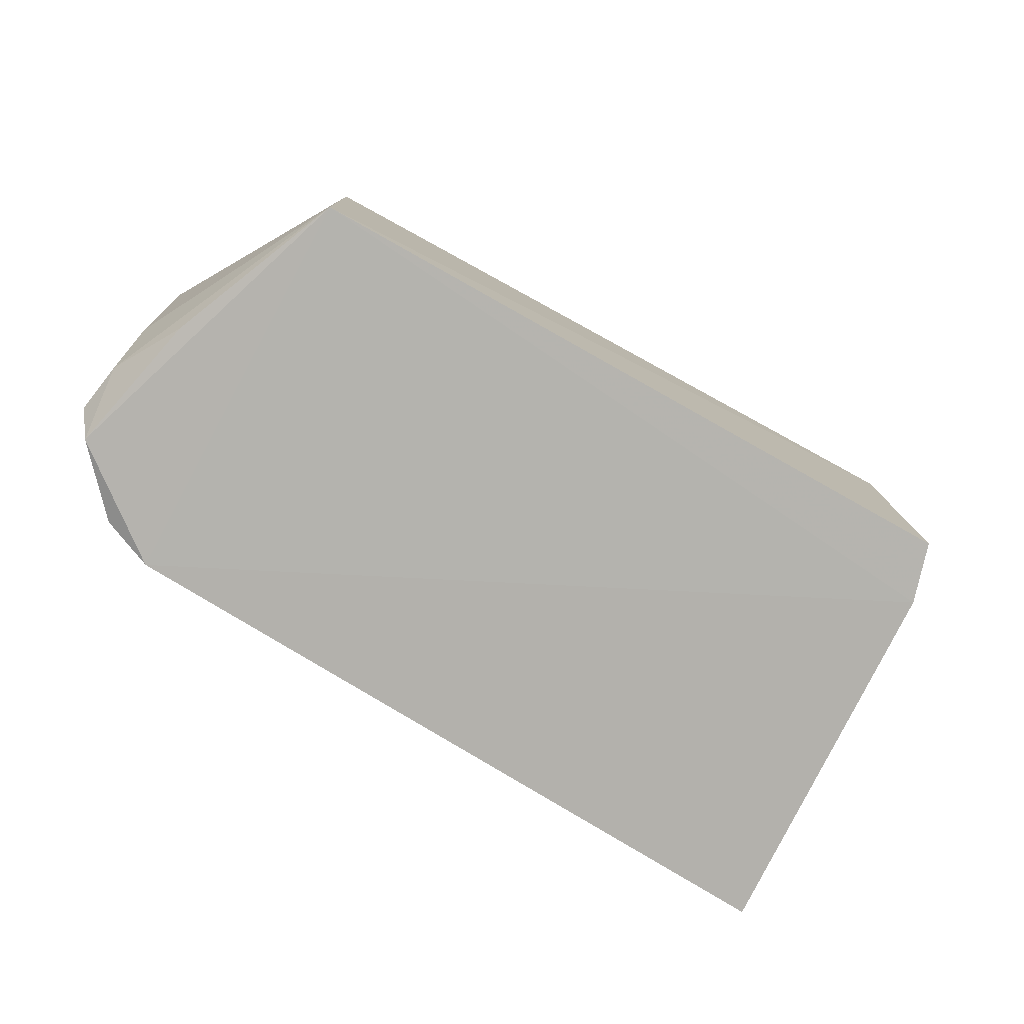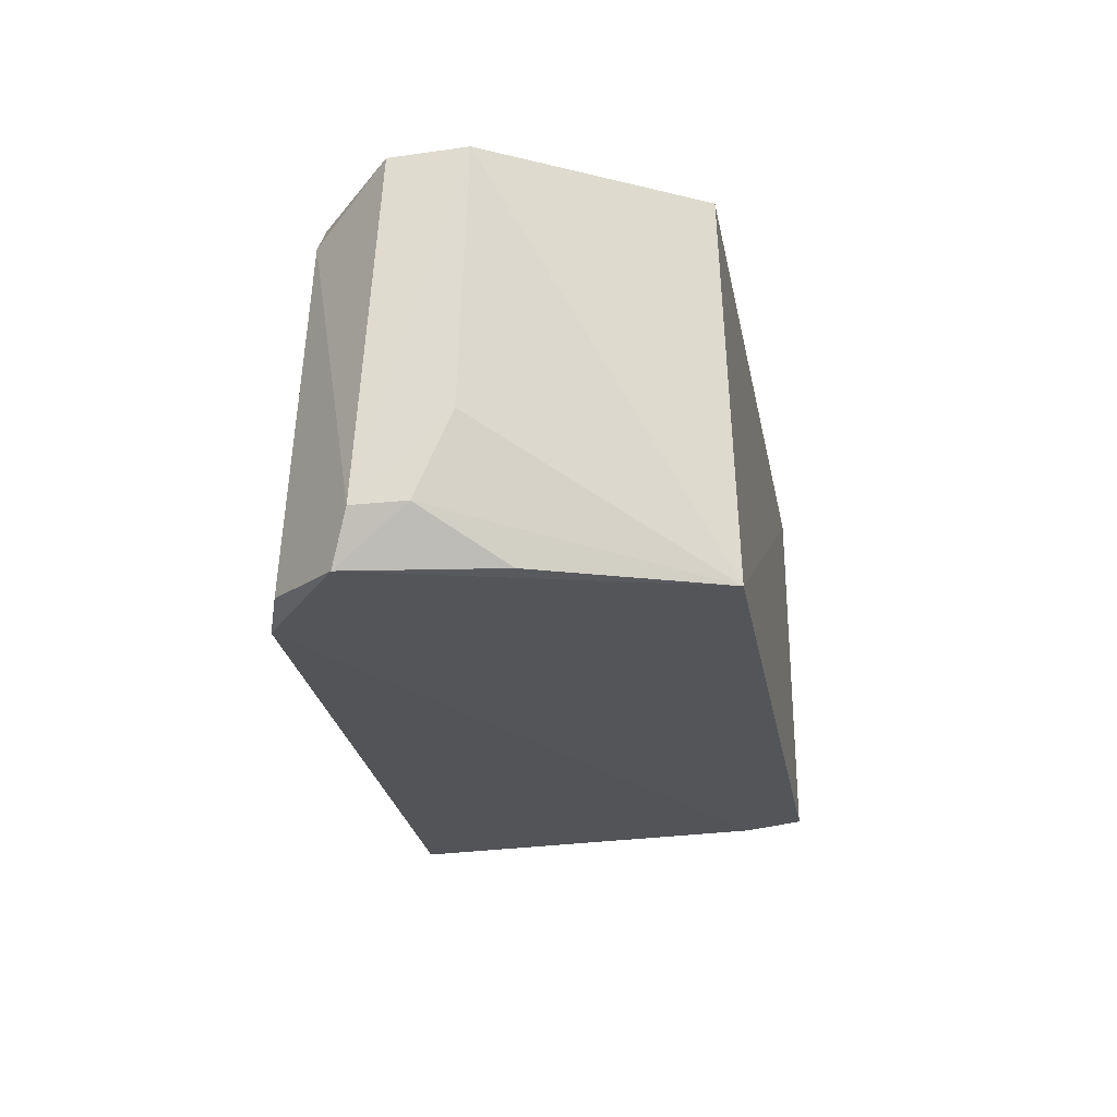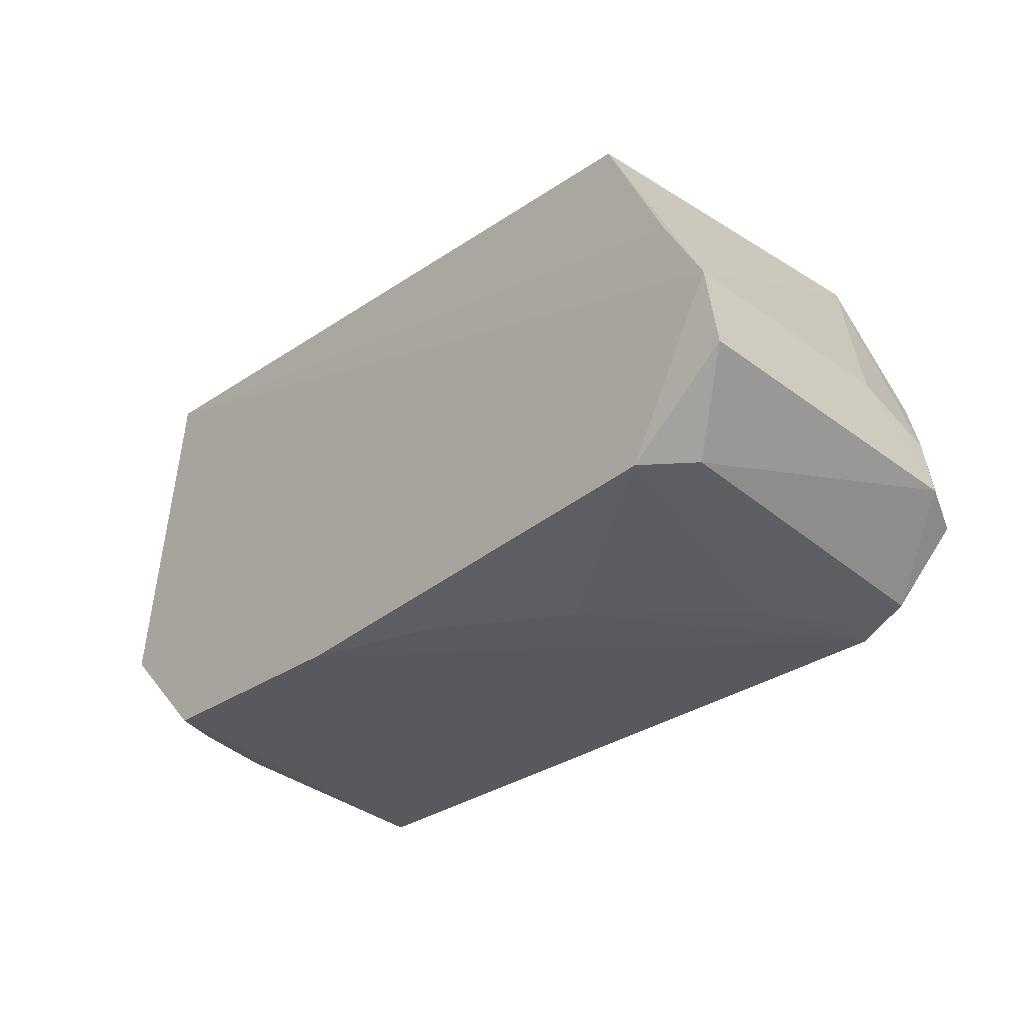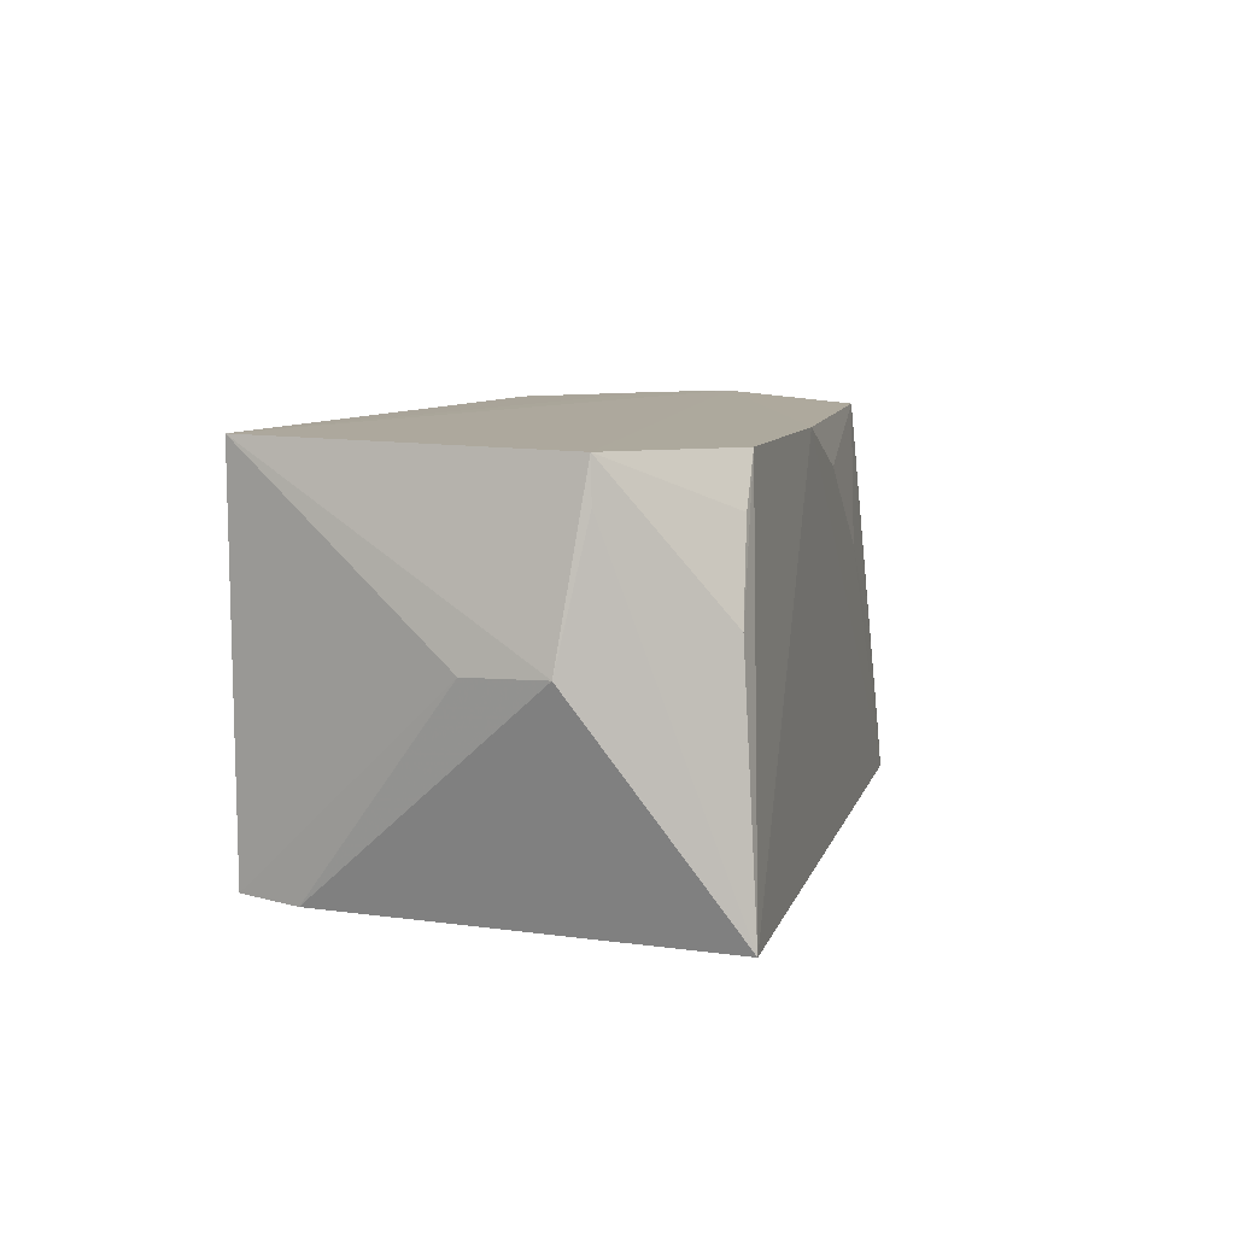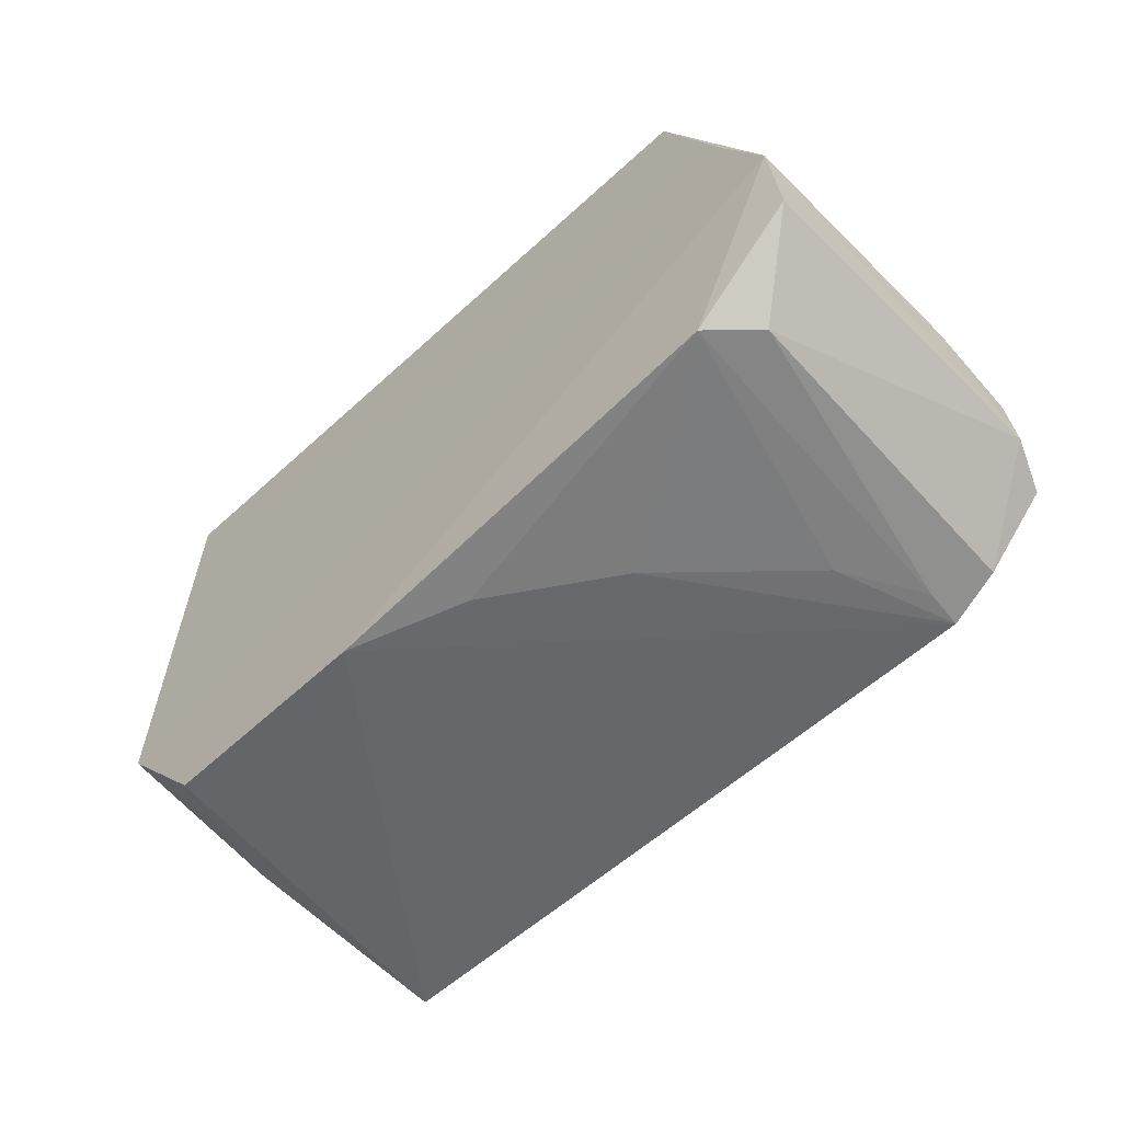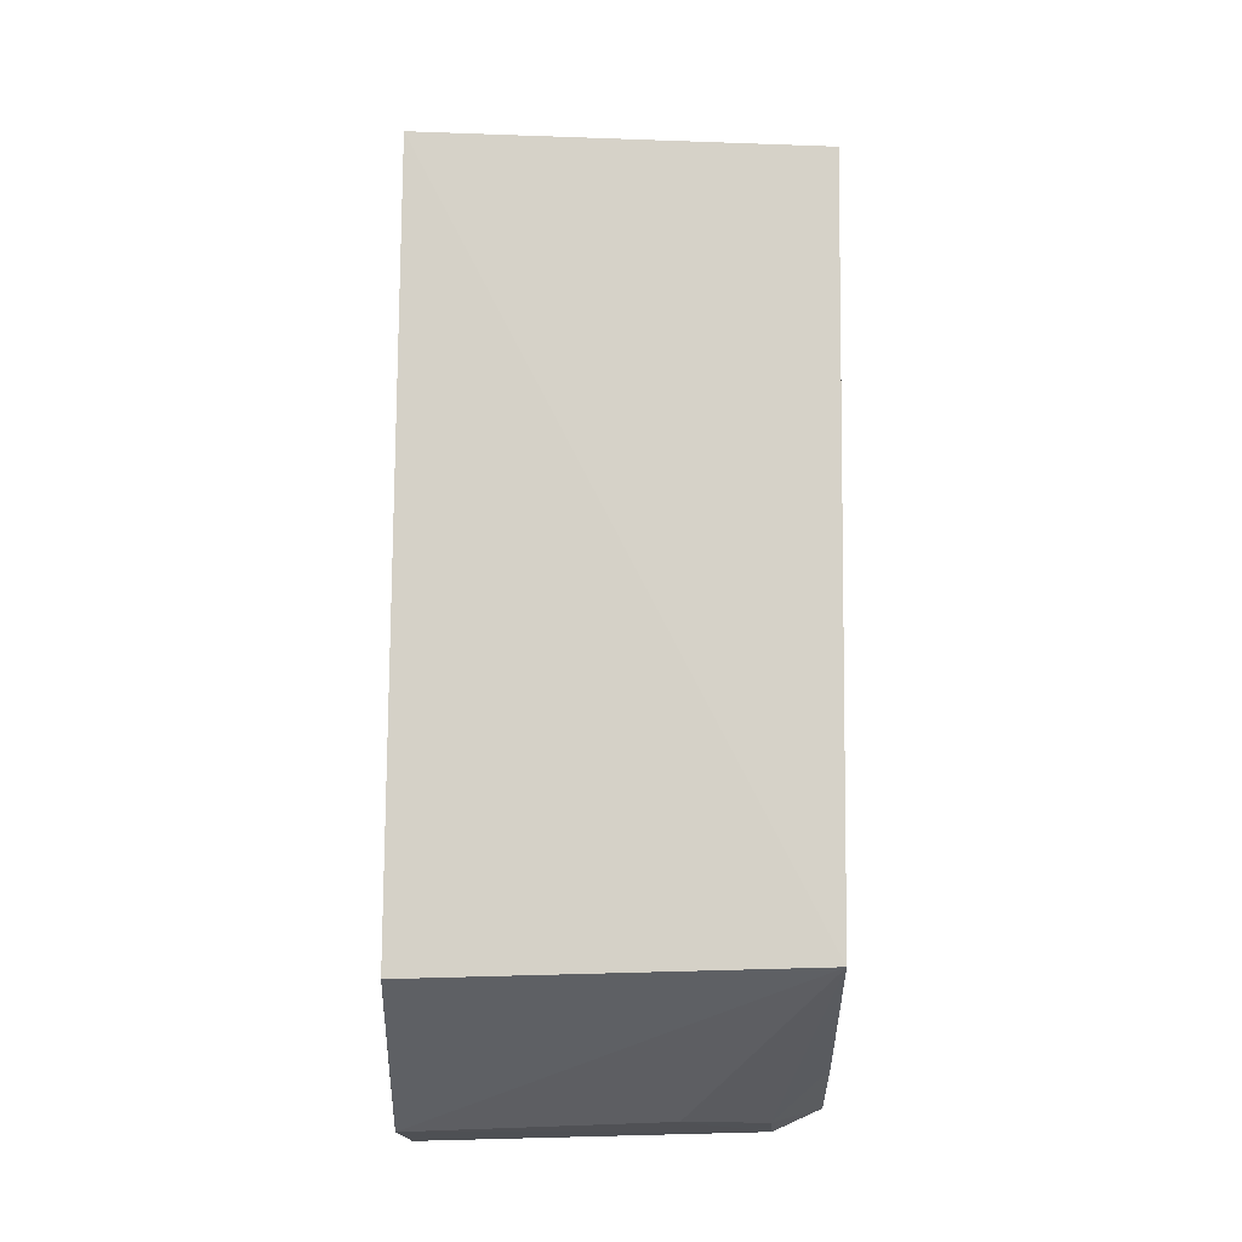
<metadata>
{"format":"obj","ext":"obj","renderer":"f3d","projection":"perspective","resolution":1024,"background":"white","views":[{"elev":-78.2,"azim":-30.1,"up":"+Y"},{"elev":-23.5,"azim":-80.9,"up":"+Y"},{"elev":-27.9,"azim":-133.0,"up":"+Z"},{"elev":8.0,"azim":105.1,"up":"+Y"},{"elev":-49.7,"azim":-133.7,"up":"+Z"},{"elev":76.7,"azim":-89.6,"up":"+Z"}]}
</metadata>
<code>
v 0.03311 -0.02403 0.04207
v 0.03361 -0.05693 0.0371
v 0.03368 -0.03634 0.005586
v -0.03153 -0.02447 0.009361
v -0.02907 -0.05647 0.04151
v 0.0295 -0.02457 0.005864
v 0.04038 -0.03893 0.01657
v 0.03195 -0.05672 0.04237
v -0.03005 -0.02409 0.04048
v -0.02794 -0.05749 0.005603
v -0.04019 -0.02372 0.02286
v 0.0389 -0.03923 0.02342
v 0.0357 -0.05743 0.004044
v 0.03831 -0.02449 0.01458
v -0.002749 -0.02817 0.006065
v 0.008177 -0.02441 0.005877
v -0.03617 -0.0238 0.02927
v -0.03984 -0.0529 0.01435
v 0.03148 -0.02872 0.005897
v 0.03871 -0.028 0.01439
v -0.01376 -0.03559 0.006109
v -0.03794 -0.05708 0.01289
v -0.03925 -0.04541 0.02192
v -0.04078 -0.02448 0.01648
v -0.03501 -0.02834 0.009682
v -0.02468 -0.04663 0.006122
v -0.03535 -0.05662 0.02572
v -0.02841 -0.05398 0.005974
v -0.03269 -0.05667 0.007195
v -0.03922 -0.05256 0.01882
f 8 5 2
f 8 1 5
f 9 5 1
f 10 2 5
f 11 5 9
f 12 7 1
f 12 2 7
f 12 8 2
f 12 1 8
f 13 7 2
f 13 2 10
f 13 6 3
f 14 1 7
f 14 11 1
f 14 6 11
f 16 11 6
f 16 4 11
f 16 15 4
f 16 6 13
f 16 13 10
f 16 10 15
f 17 11 9
f 17 9 1
f 17 1 11
f 19 14 3
f 19 3 6
f 19 6 14
f 20 13 3
f 20 3 14
f 20 14 7
f 20 7 13
f 21 15 10
f 21 4 15
f 22 10 5
f 23 5 11
f 23 11 18
f 24 18 11
f 24 11 4
f 25 24 4
f 25 18 24
f 26 21 10
f 26 4 21
f 27 22 5
f 28 25 4
f 28 10 25
f 28 26 10
f 28 4 26
f 29 22 18
f 29 18 25
f 29 25 10
f 29 10 22
f 30 18 22
f 30 22 27
f 30 23 18
f 30 27 5
f 30 5 23

</code>
